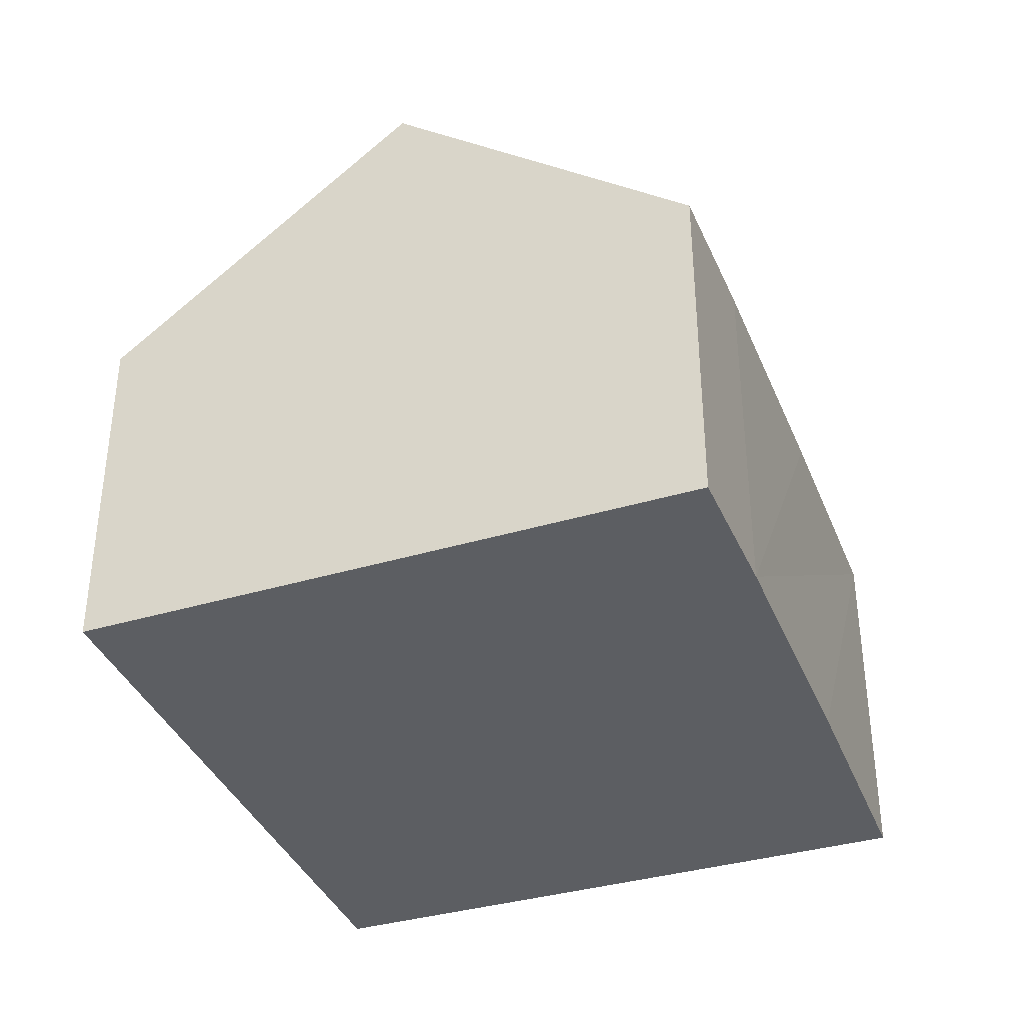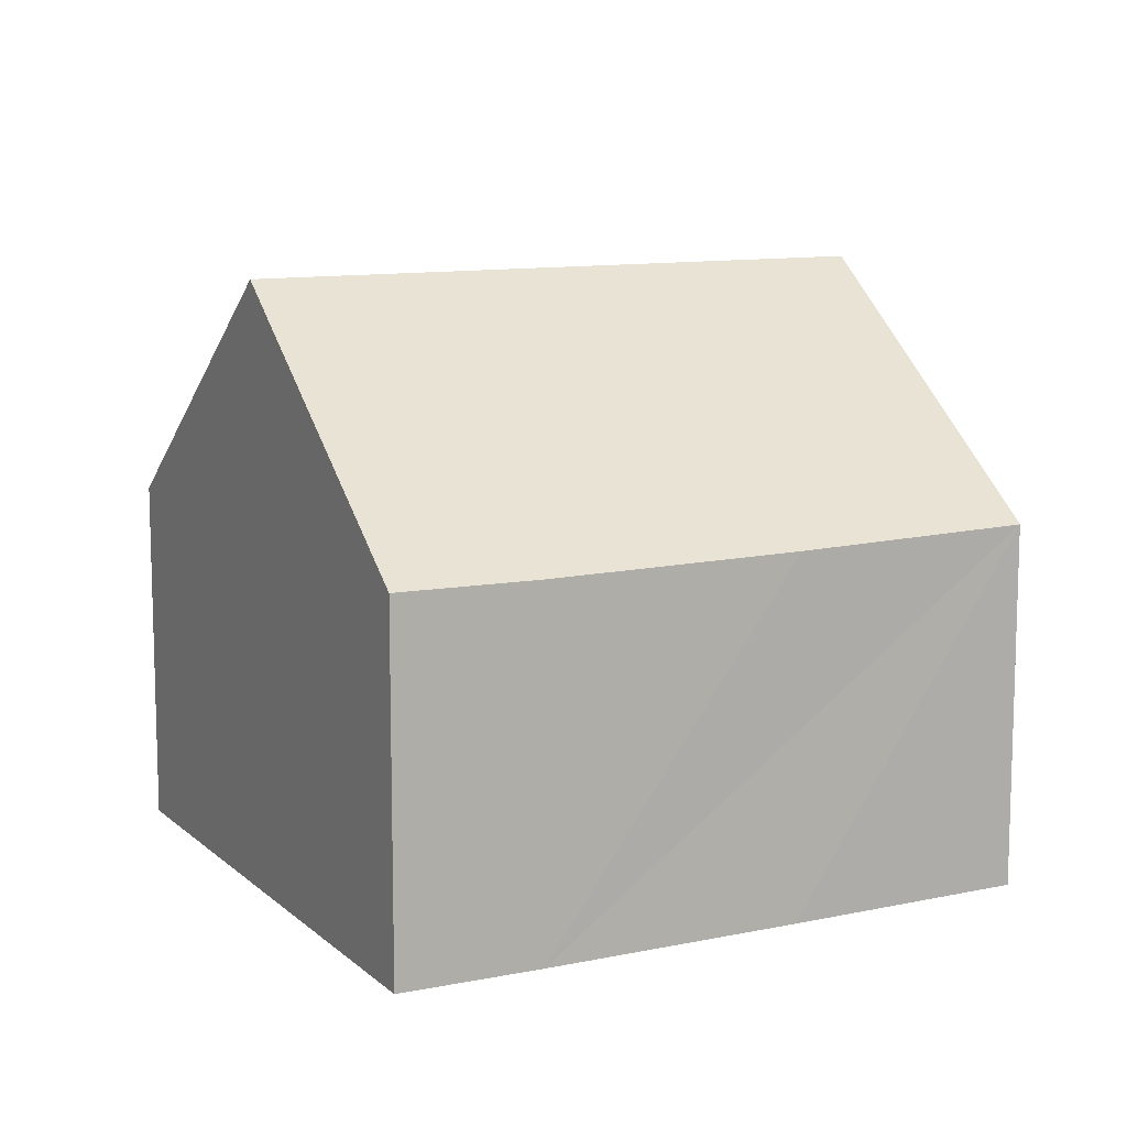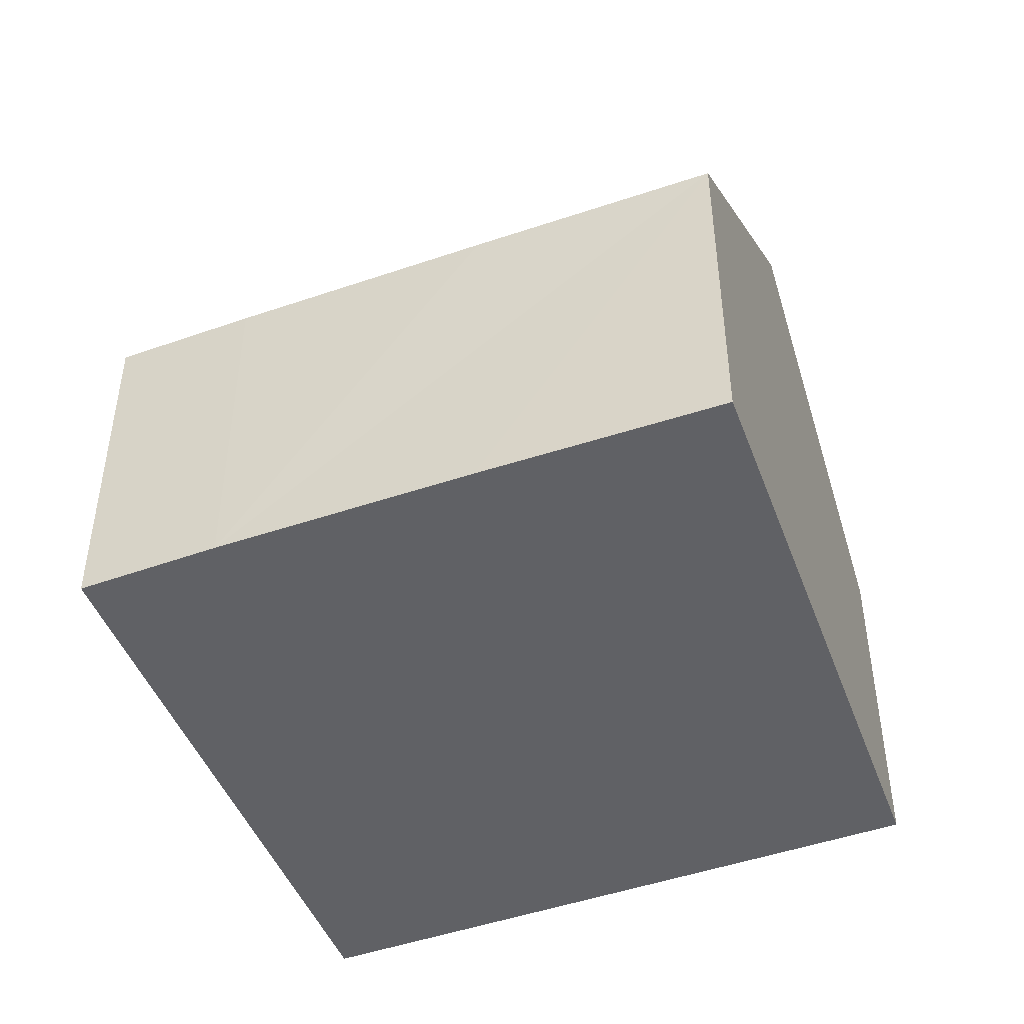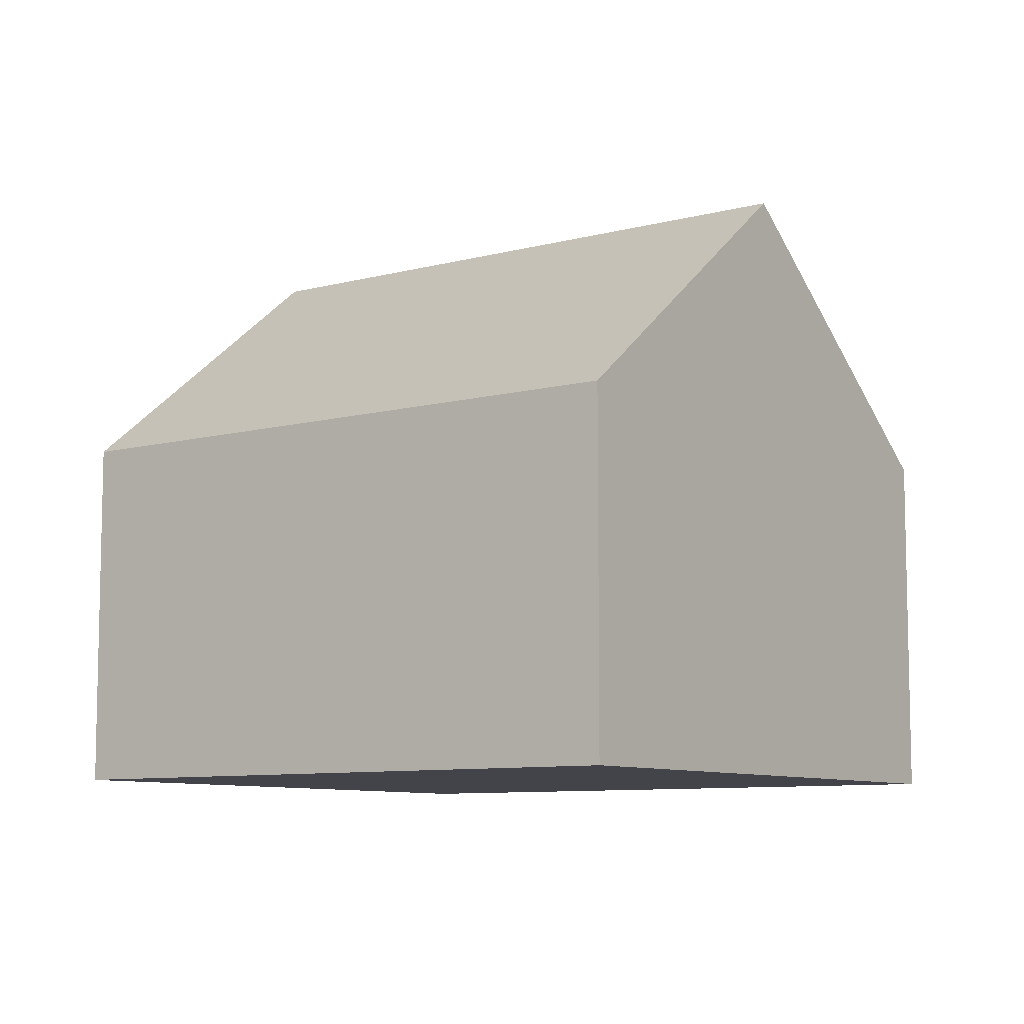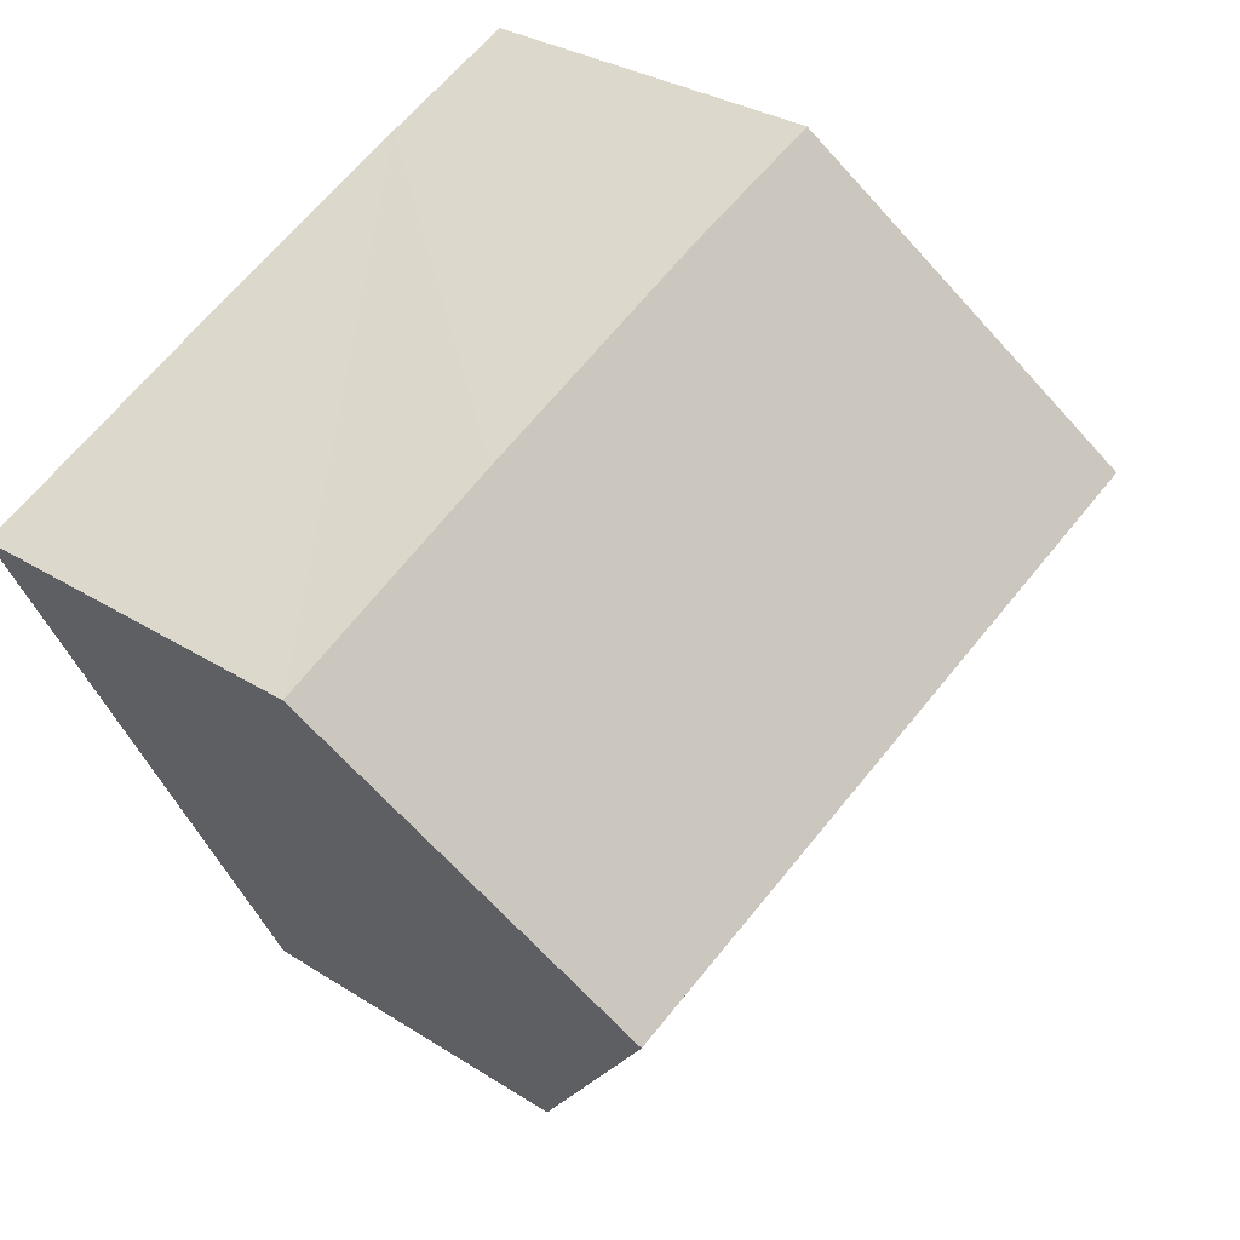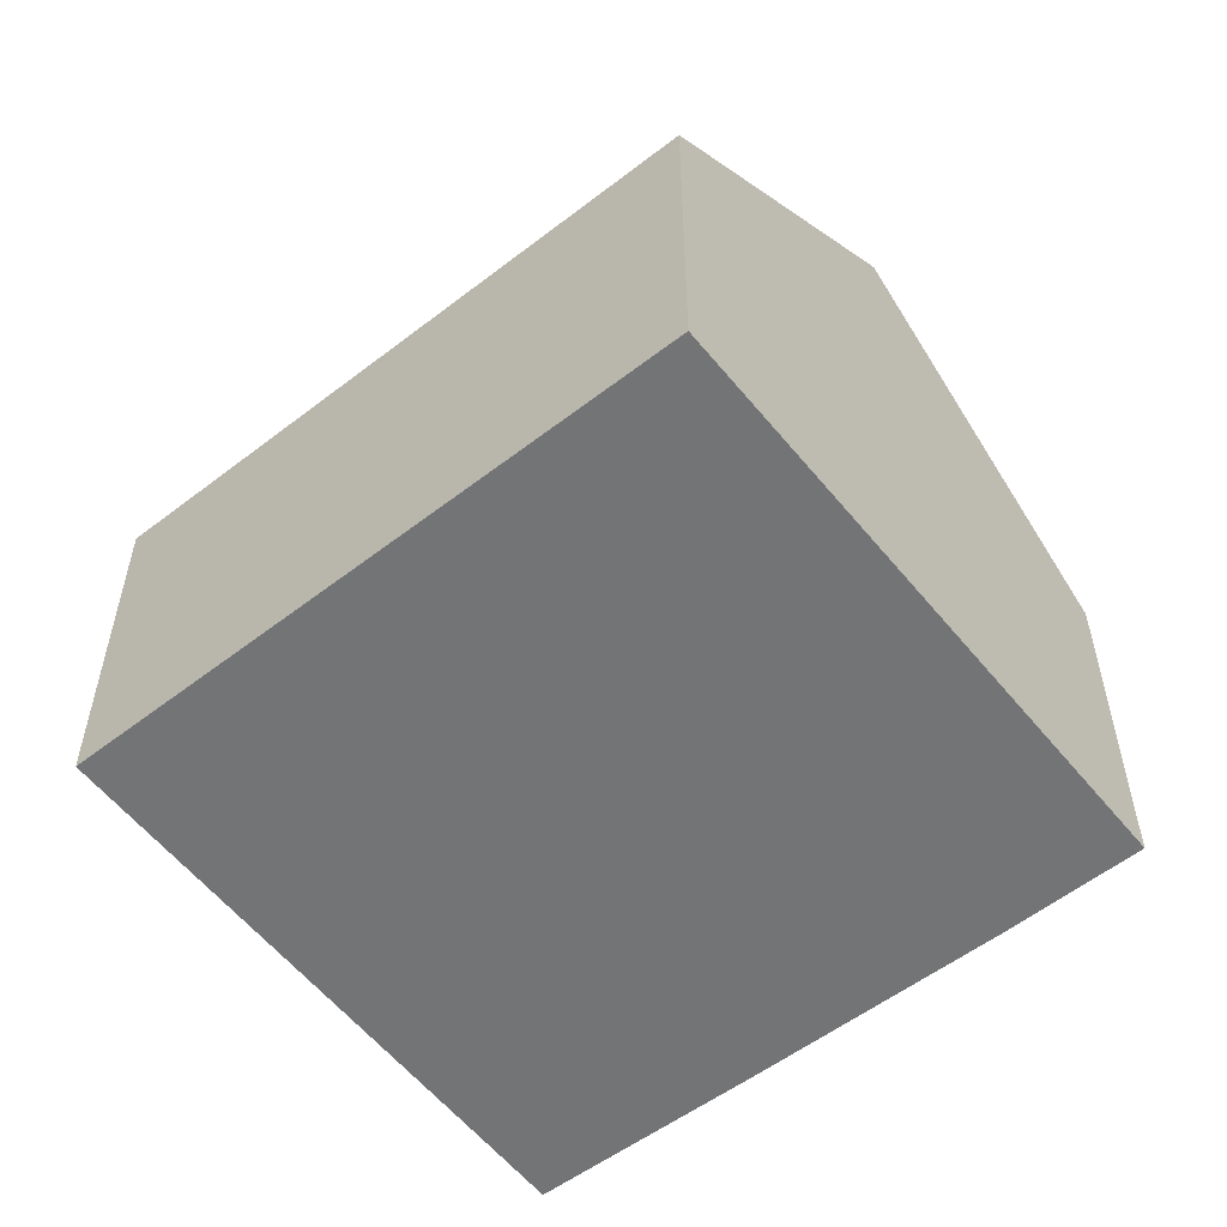
<metadata>
{"format":"obj","ext":"obj","renderer":"f3d","projection":"perspective","resolution":1024,"background":"white","views":[{"elev":-38.1,"azim":-44.0,"up":"+Y"},{"elev":11.0,"azim":-2.2,"up":"+Y"},{"elev":-47.4,"azim":46.2,"up":"+Y"},{"elev":-8.5,"azim":-119.1,"up":"+Y"},{"elev":30.2,"azim":133.0,"up":"+Z"},{"elev":-56.2,"azim":-116.2,"up":"+Y"}]}
</metadata>
<code>
v  11.46 9.396 0.214
v  10.09 5.615 6.284
v  13.62 5.677 4.569
v  2.128 9.396 4.517
v  6.317 5.585 8.068
v  4.239 5.604 8.998
v  9.25 5.573 -4.263
v  0 5.573 3.412e-16
v  0 0 0
v  2.128 -2.766e-16 4.517
v  4.239 -5.51e-16 8.998
v  6.317 -4.94e-16 8.068
v  10.09 -3.848e-16 6.284
v  13.62 -2.798e-16 4.569
v  11.46 -1.31e-17 0.214
v  9.25 2.61e-16 -4.263
g defaultobject
f 1 2 3
f 2 1 4
f 2 4 5
f 5 4 6
f 7 4 1
f 4 7 8
f 9 4 8
f 4 9 6
f 6 9 10
f 6 10 11
f 11 5 6
f 5 11 12
f 12 2 5
f 2 12 3
f 3 12 13
f 3 13 14
f 14 1 3
f 1 14 7
f 7 14 15
f 7 15 16
f 16 8 7
f 8 16 9
f 16 10 9
f 10 16 11
f 11 16 12
f 12 16 13
f 13 16 15
f 13 15 14

</code>
